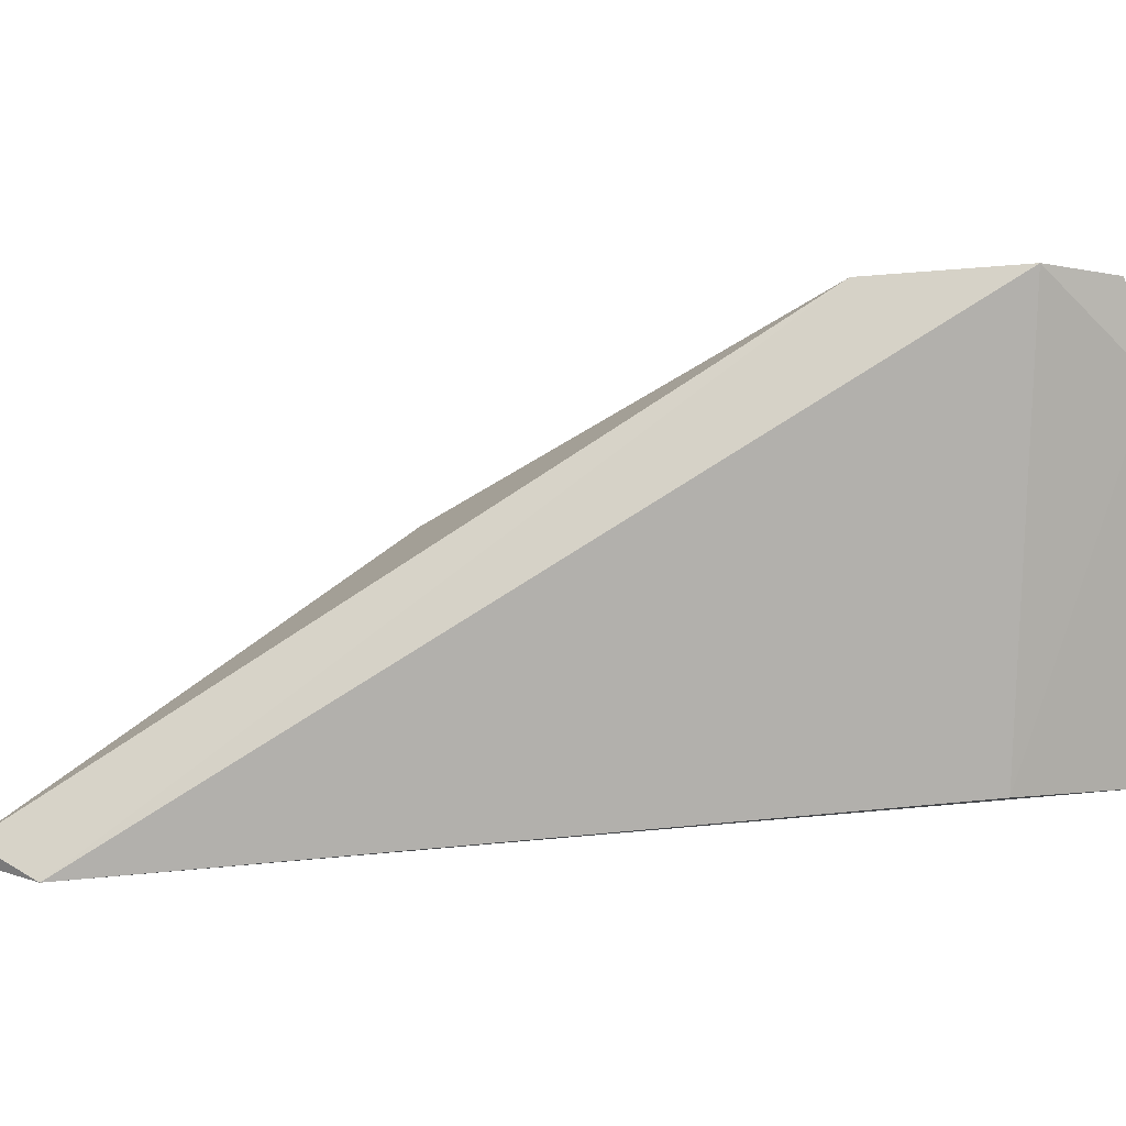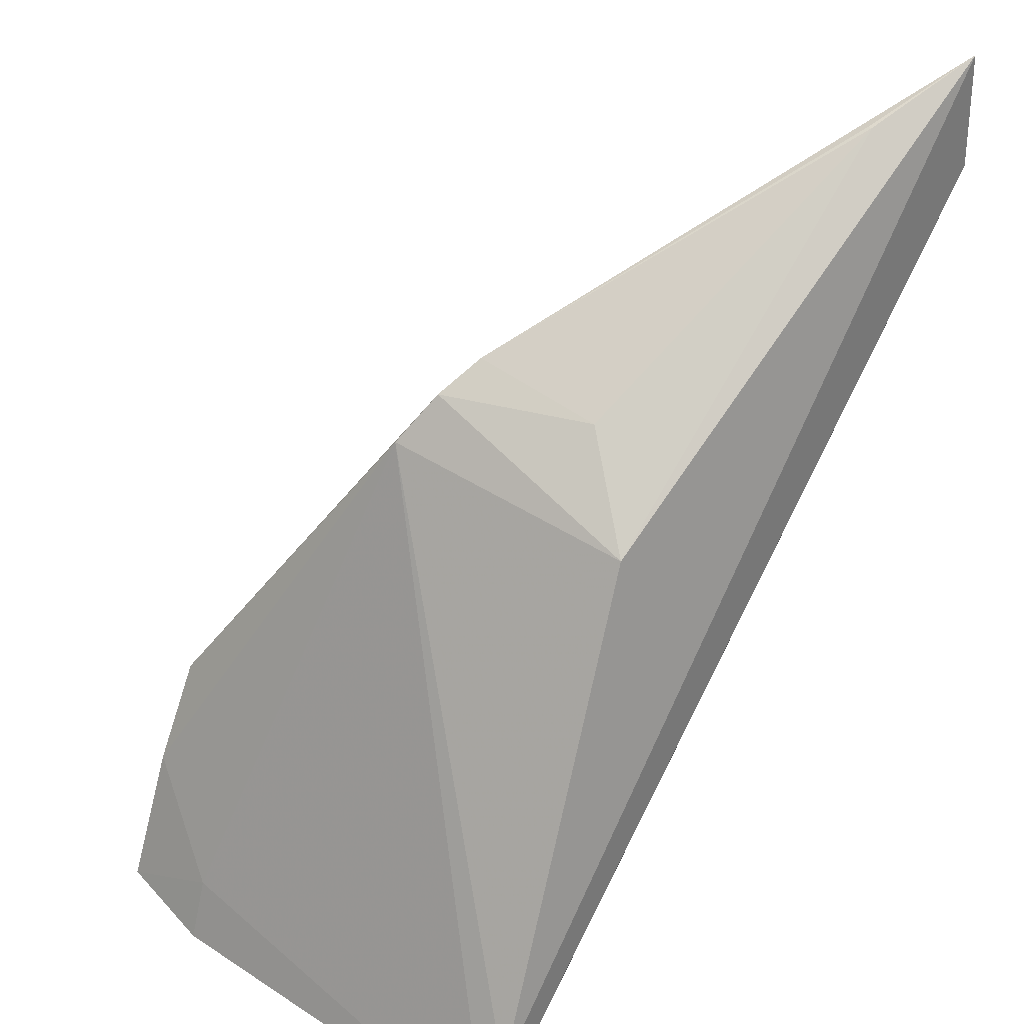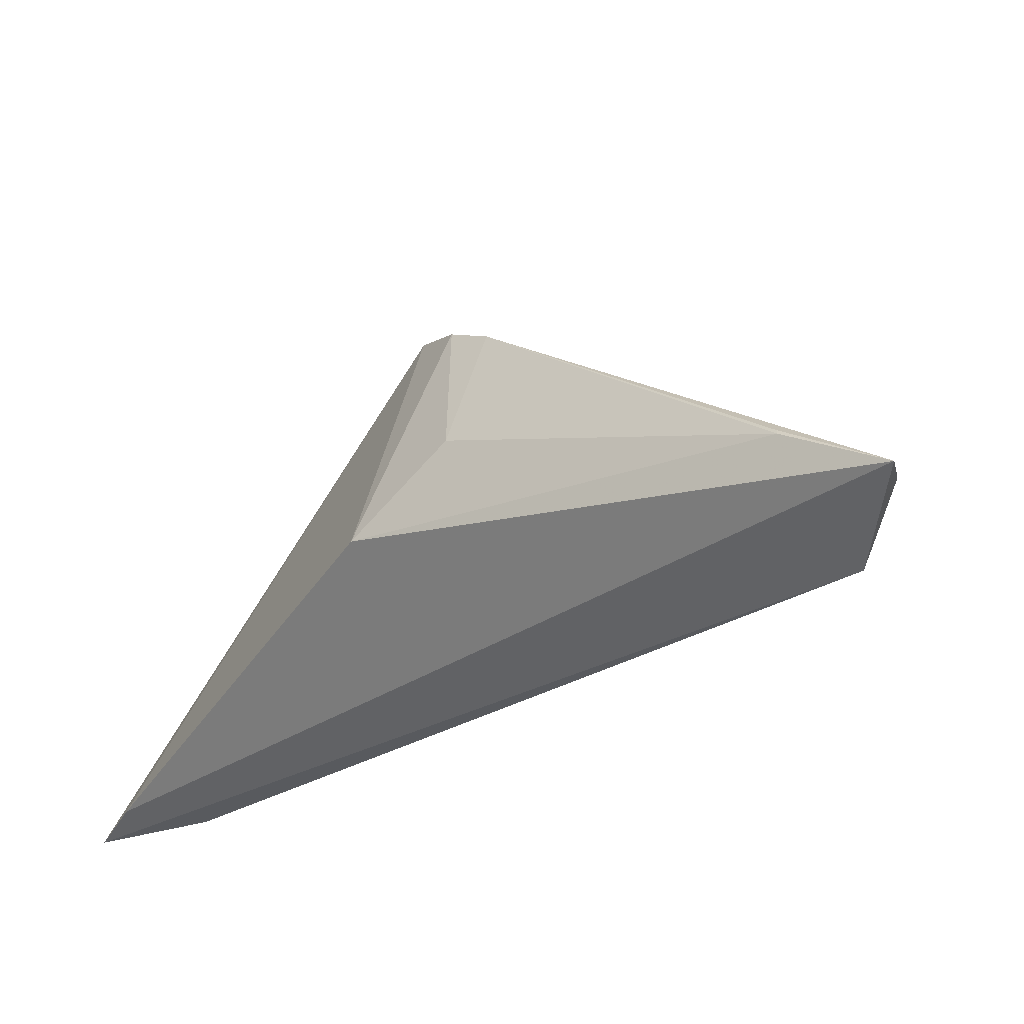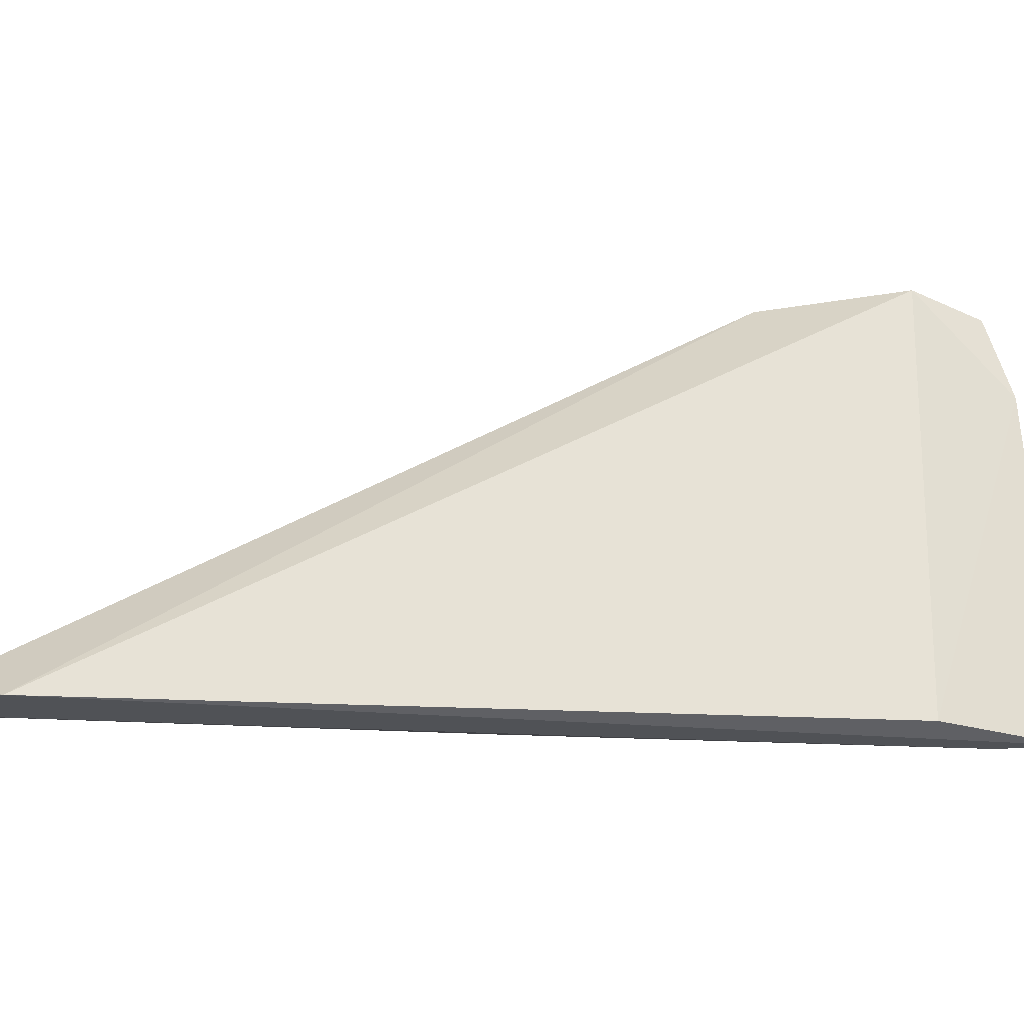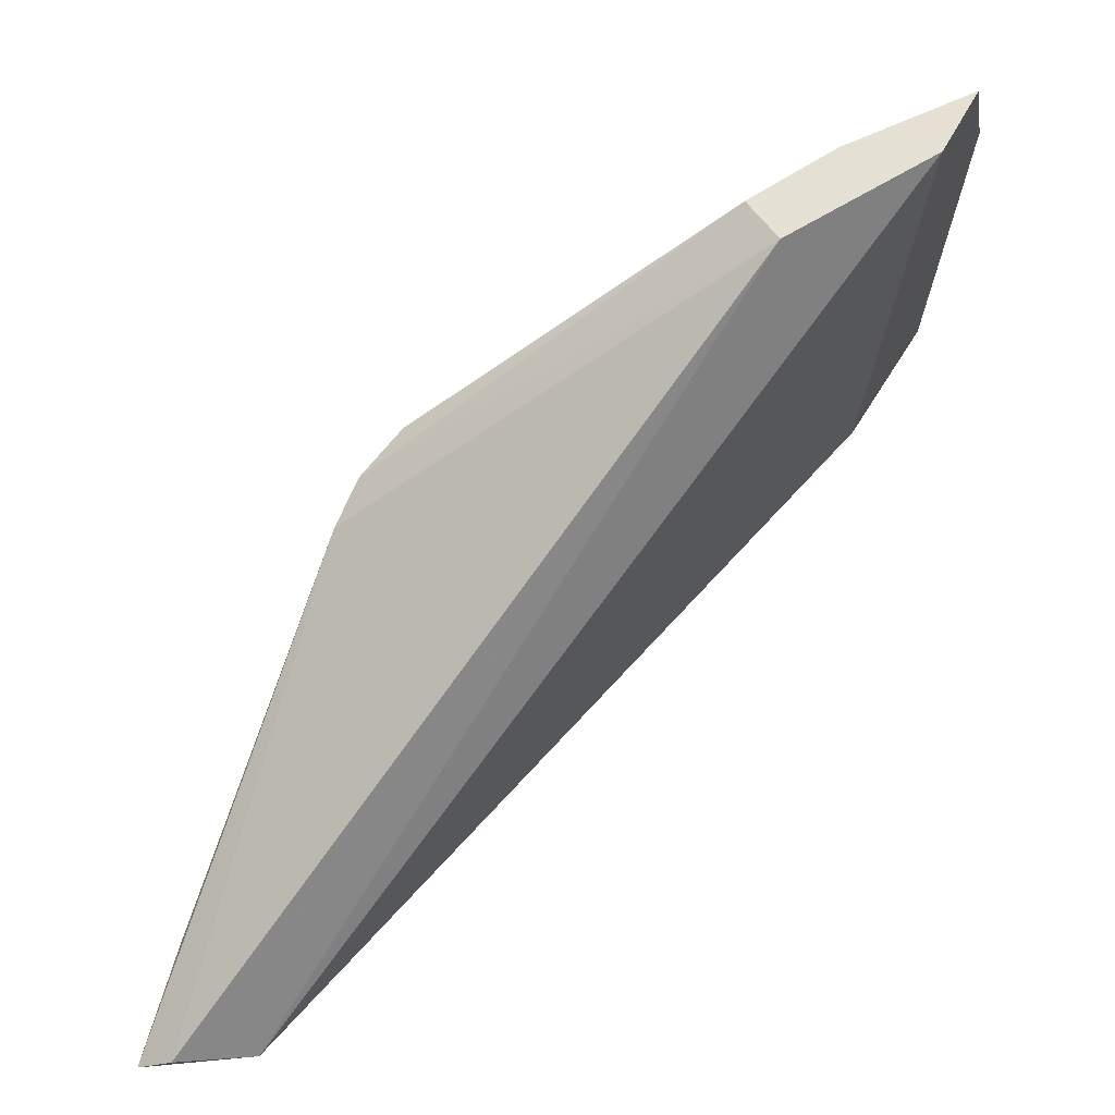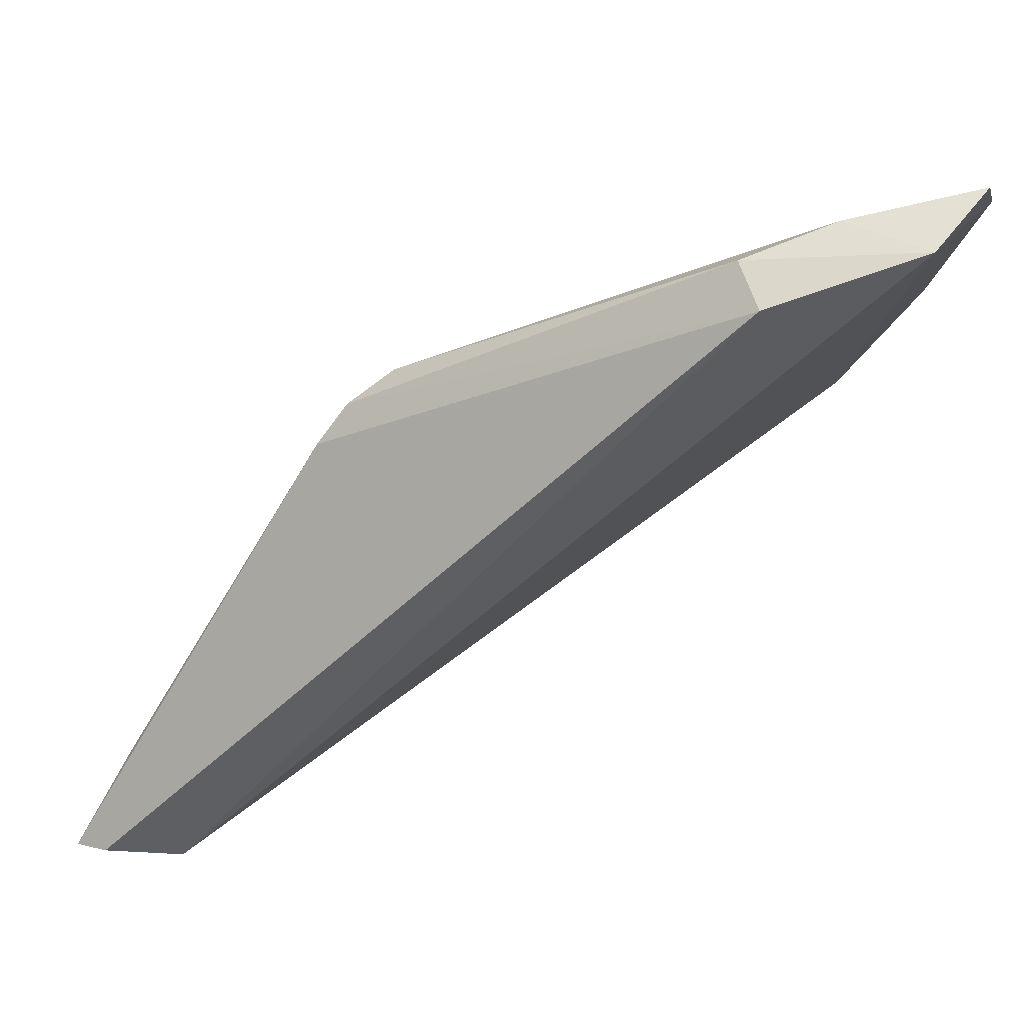
<metadata>
{"format":"obj","ext":"obj","renderer":"f3d","projection":"perspective","resolution":1024,"background":"white","views":[{"elev":7.6,"azim":129.6,"up":"+Y"},{"elev":41.6,"azim":-57.3,"up":"+Z"},{"elev":43.9,"azim":17.1,"up":"+Z"},{"elev":-31.2,"azim":125.7,"up":"+Y"},{"elev":60.6,"azim":88.1,"up":"+Y"},{"elev":76.4,"azim":100.5,"up":"+Y"}]}
</metadata>
<code>
v 0.006403 0.01336 0.1007
v 0.006554 0.01445 0.09879
v -0.02713 0.04234 0.0683
v -0.03472 0.0376 0.05516
v -0.03703 0.01588 0.05556
v -0.02898 0.04349 0.05846
v -0.0169 0.02902 0.08943
v 0.005823 0.01286 0.09438
v -0.0213 0.03151 0.08573
v -0.02448 0.04275 0.06677
v -0.03329 0.04279 0.0561
v -0.03004 0.01588 0.06009
v -0.02076 0.01808 0.08356
v -0.03332 0.03764 0.05846
v -0.01921 0.03018 0.08809
v -0.03019 0.04247 0.06341
v -0.03519 0.01593 0.05911
v -0.01689 0.02212 0.08806
v 0.000831 0.01628 0.09829
v 0.000754 0.01655 0.09824
f 7 1 2
f 8 2 1
f 10 6 3
f 10 8 6
f 10 2 8
f 10 7 2
f 11 6 4
f 12 5 4
f 12 4 6
f 12 8 5
f 12 6 8
f 14 4 5
f 14 5 9
f 14 11 4
f 15 3 9
f 15 10 3
f 15 7 10
f 15 9 13
f 16 3 6
f 16 6 11
f 16 9 3
f 16 14 9
f 16 11 14
f 17 1 13
f 17 8 1
f 17 5 8
f 17 13 9
f 17 9 5
f 18 15 13
f 18 7 15
f 19 18 13
f 19 13 1
f 19 7 18
f 20 19 1
f 20 1 7
f 20 7 19

</code>
